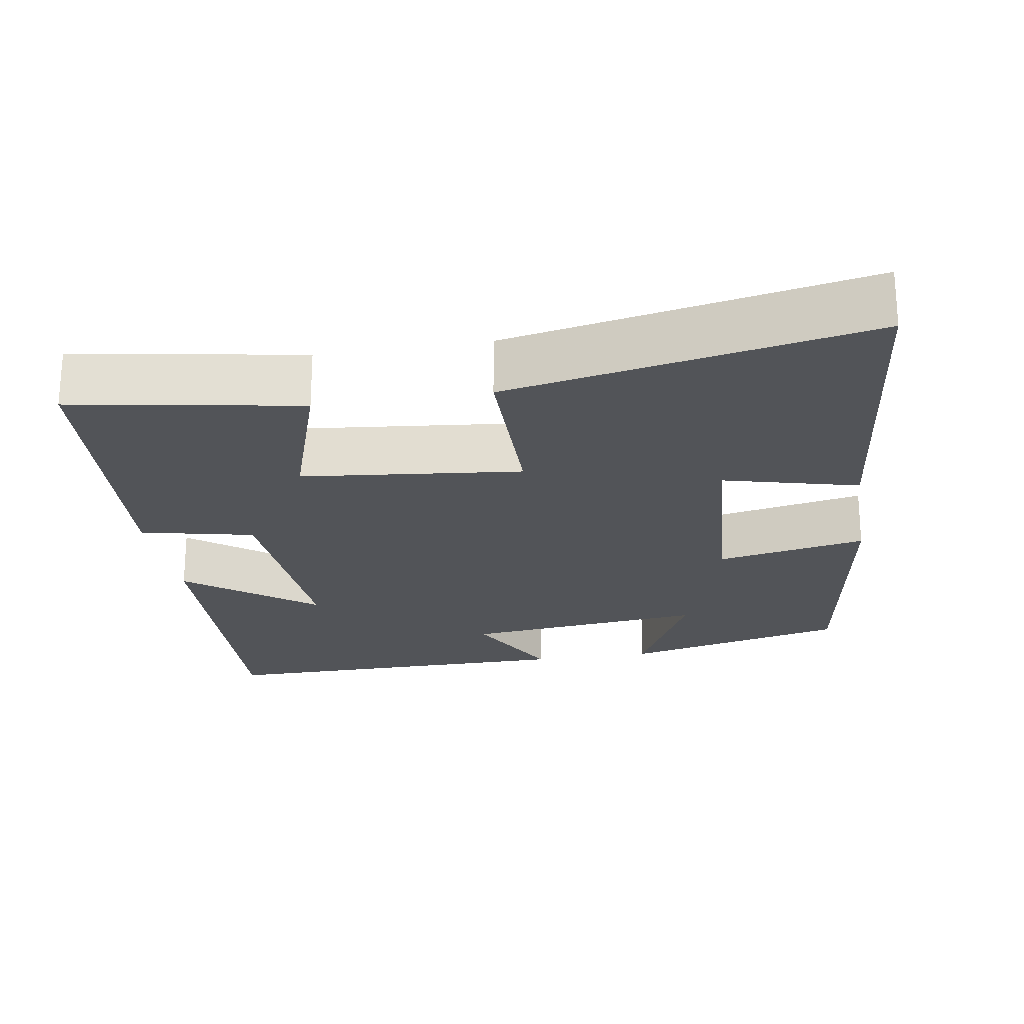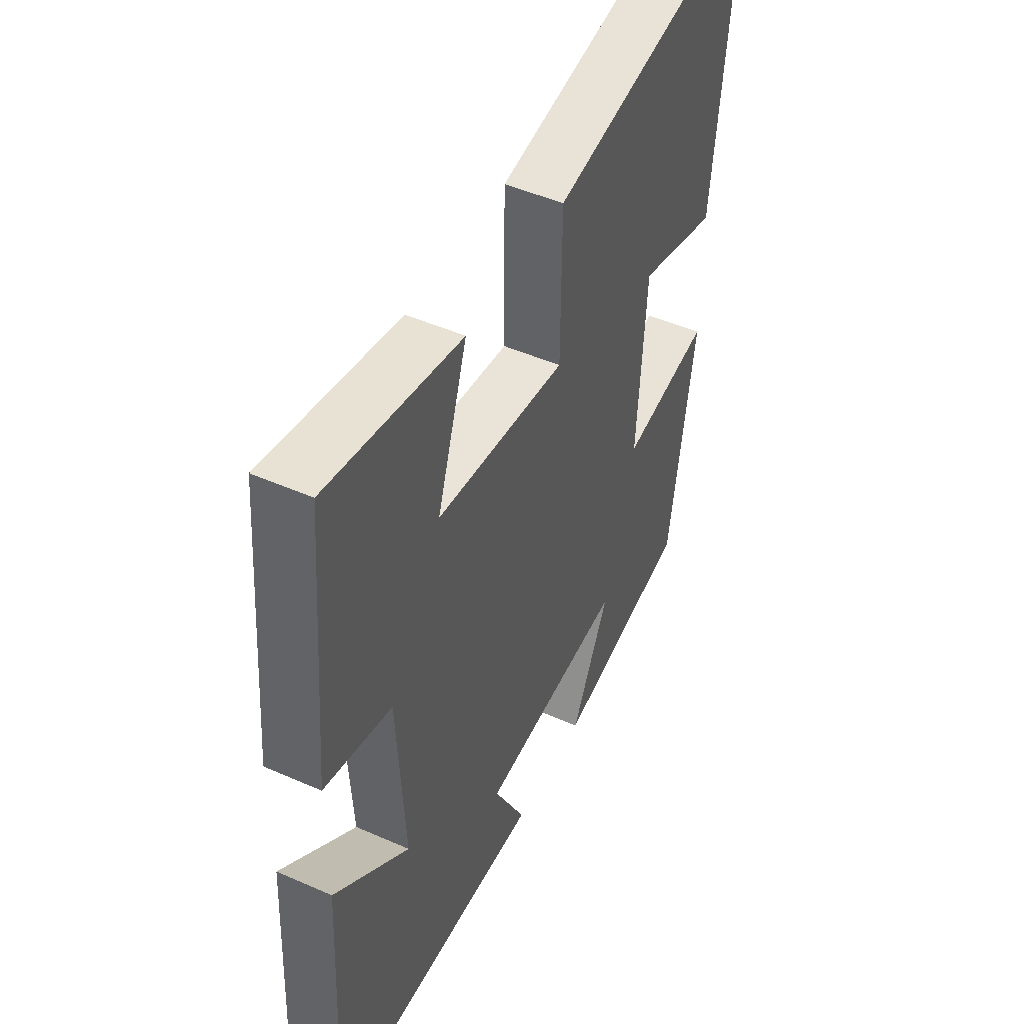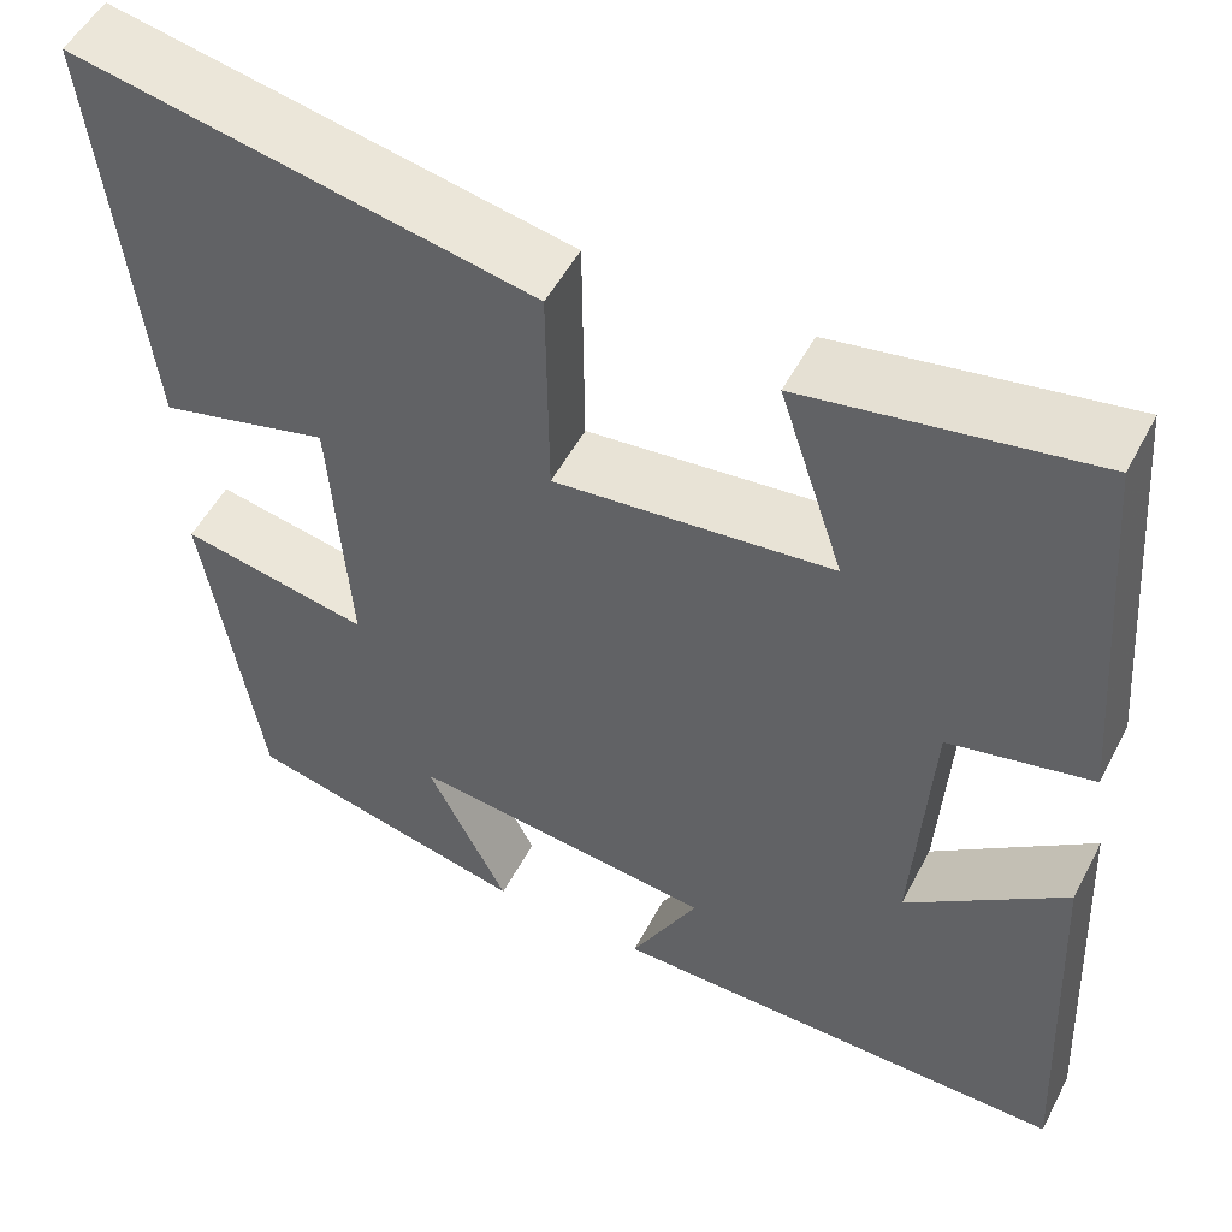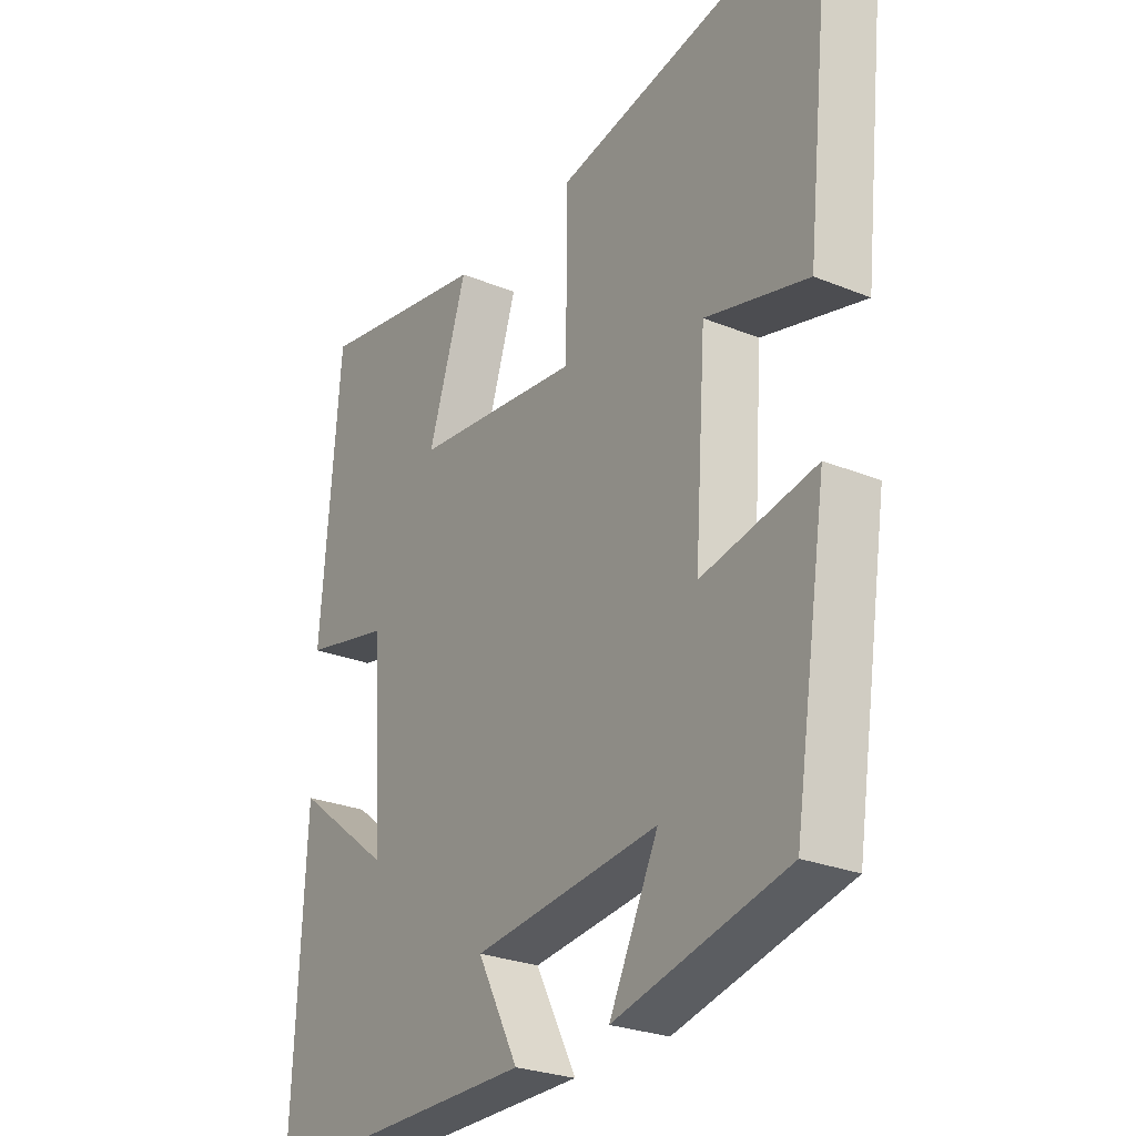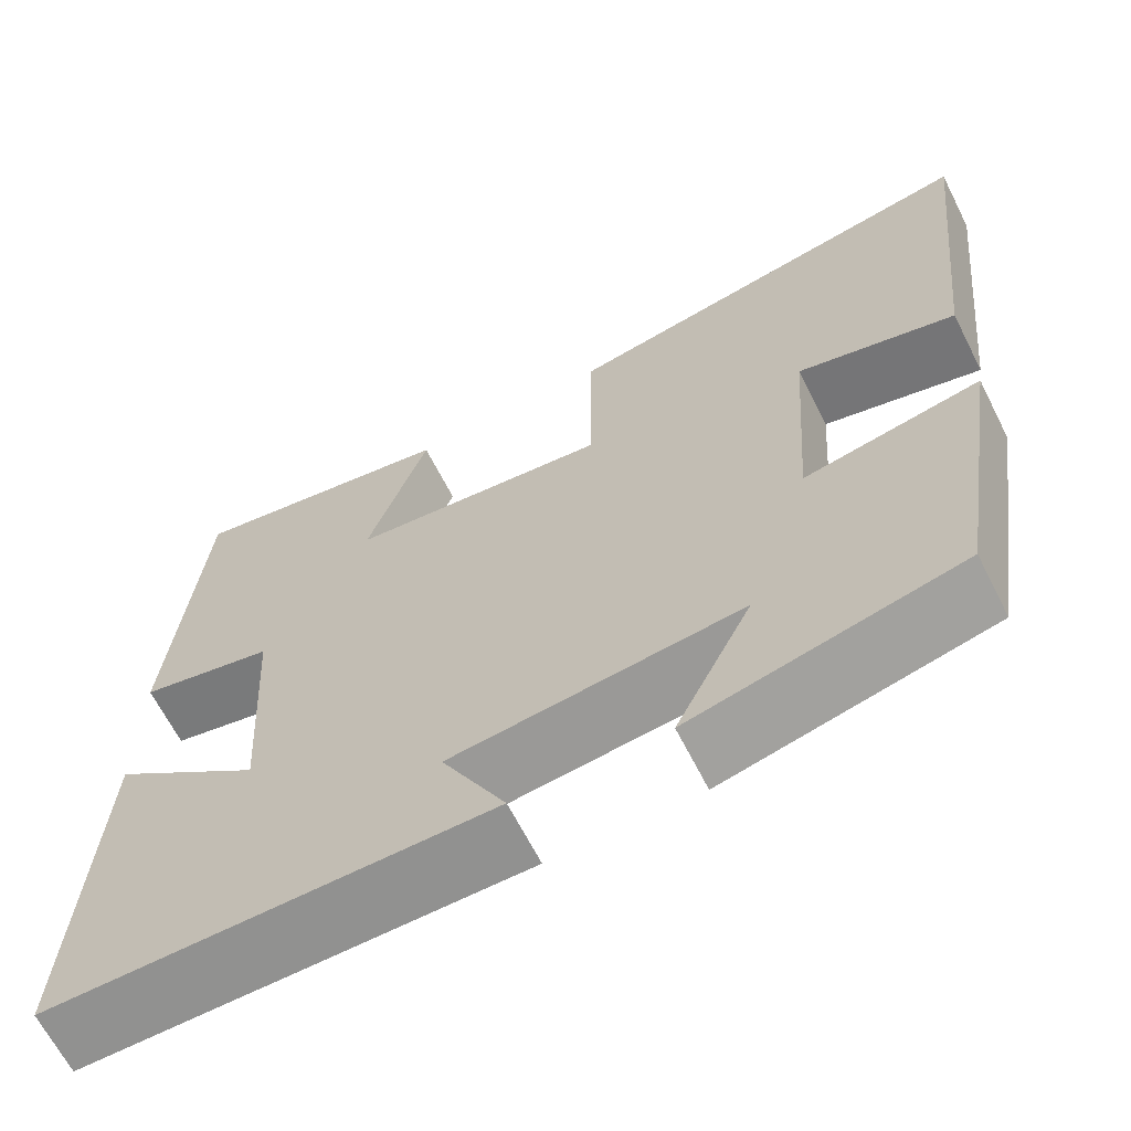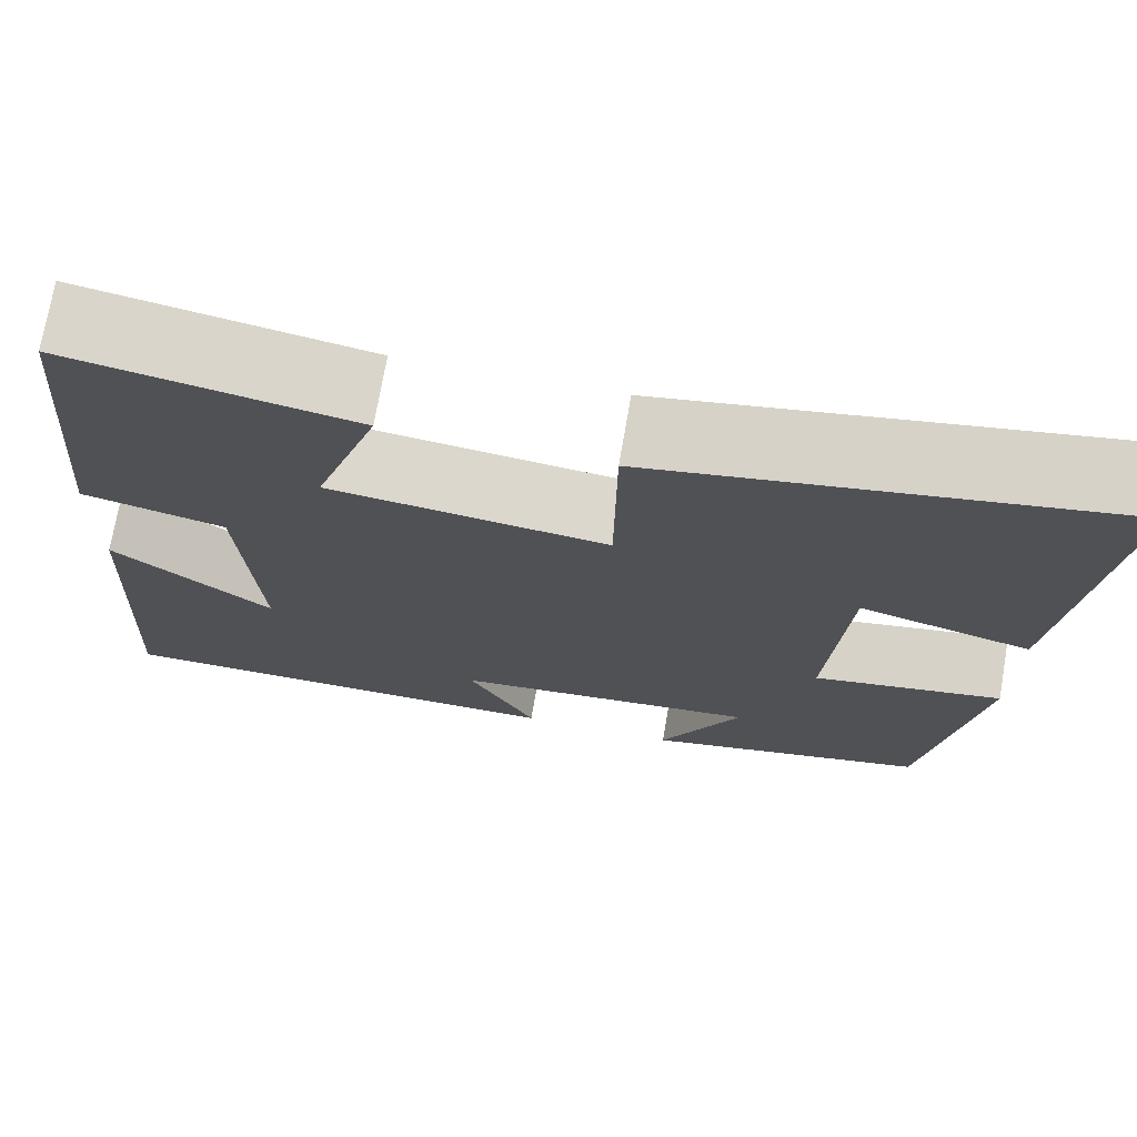
<metadata>
{"format":"obj","ext":"obj","renderer":"f3d","projection":"perspective","resolution":1024,"background":"white","views":[{"elev":-22.8,"azim":9.4,"up":"+Y"},{"elev":47.7,"azim":-63.6,"up":"+Z"},{"elev":52.1,"azim":-152.9,"up":"+Z"},{"elev":-26.5,"azim":57.3,"up":"+Z"},{"elev":-65.7,"azim":26.9,"up":"+Z"},{"elev":72.7,"azim":9.8,"up":"+Z"}]}
</metadata>
<code>
v -0.522 0.07 -0.503
v -0.5 0.07 -0.055
v -0.33 0.07 -0.187
v -0.348 0.07 0.105
v -0.5 0.07 0.139
v -0.466 0.07 0.554
v -0.162 0.07 0.5
v -0.23 0.07 0.293
v 0.064 0.07 0.261
v 0.066 0.07 0.5
v 0.549 0.07 0.594
v 0.5 0.07 0.142
v 0.32 0.07 0.189
v 0.3 0.07 -0.097
v 0.5 0.07 -0.058
v 0.442 0.07 -0.428
v 0.14 0.07 -0.5
v 0.226 0.07 -0.326
v -0.1 0.07 -0.362
v -0.028 0.07 -0.5
v -0.522 0 -0.503
v -0.5 0 -0.055
v -0.33 0 -0.187
v -0.348 0 0.105
v -0.5 0 0.139
v -0.466 0 0.554
v -0.162 0 0.5
v -0.23 0 0.293
v 0.064 0 0.261
v 0.066 0 0.5
v 0.549 0 0.594
v 0.5 0 0.142
v 0.32 0 0.189
v 0.3 0 -0.097
v 0.5 0 -0.058
v 0.442 0 -0.428
v 0.14 0 -0.5
v 0.226 0 -0.326
v -0.1 0 -0.362
v -0.028 0 -0.5
f 19 20 1
f 15 16 17 18
f 14 15 18 19
f 13 14 19 1
f 9 10 11 12
f 9 12 13
f 8 9 13
f 5 6 7 8
f 4 5 8 13
f 3 4 13
f 1 2 3
f 1 3 13
f 21 40 39
f 38 37 36 35
f 39 38 35 34
f 21 39 34 33
f 32 31 30 29
f 33 32 29
f 33 29 28
f 28 27 26 25
f 33 28 25 24
f 33 24 23
f 23 22 21
f 33 23 21
f 1 21 22 2
f 2 22 23 3
f 3 23 24 4
f 4 24 25 5
f 5 25 26 6
f 6 26 27 7
f 7 27 28 8
f 8 28 29 9
f 9 29 30 10
f 10 30 31 11
f 11 31 32 12
f 12 32 33 13
f 13 33 34 14
f 14 34 35 15
f 15 35 36 16
f 16 36 37 17
f 17 37 38 18
f 18 38 39 19
f 19 39 40 20
f 20 40 21 1

</code>
